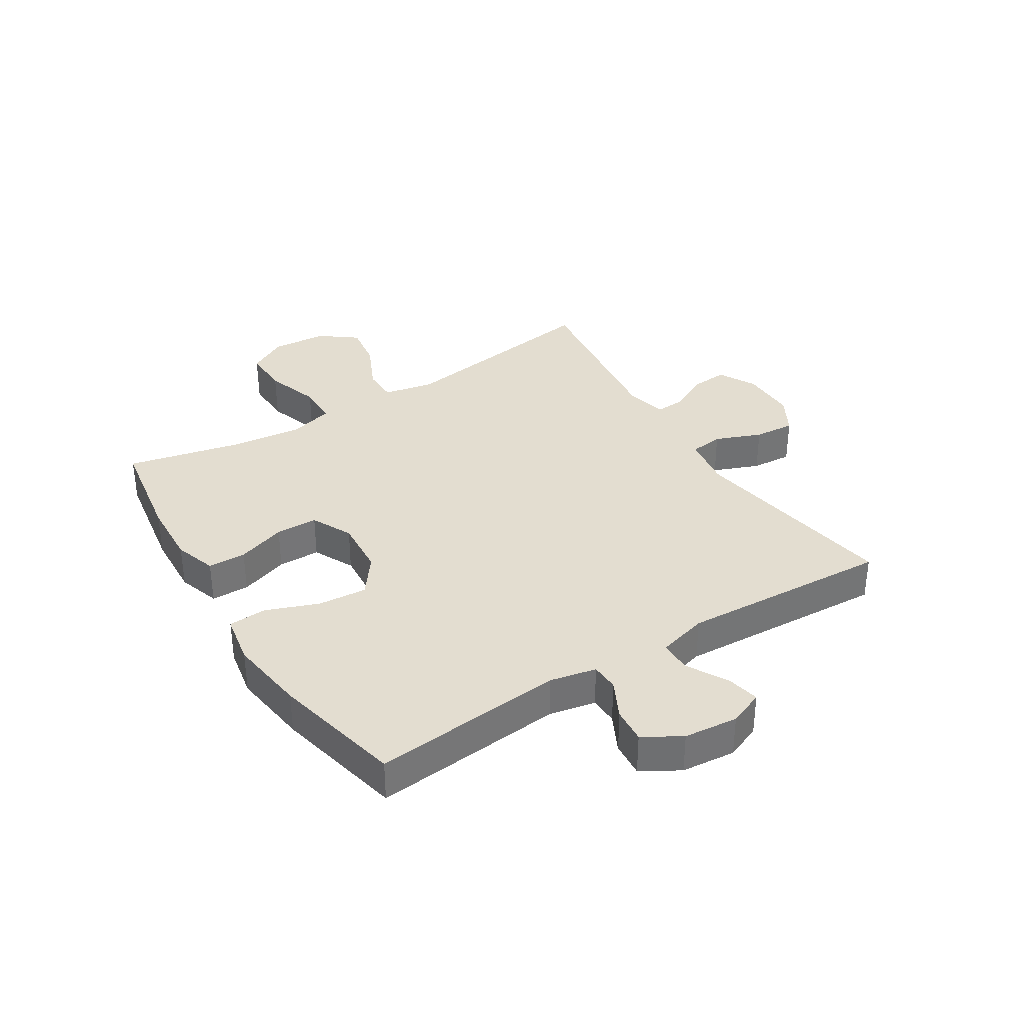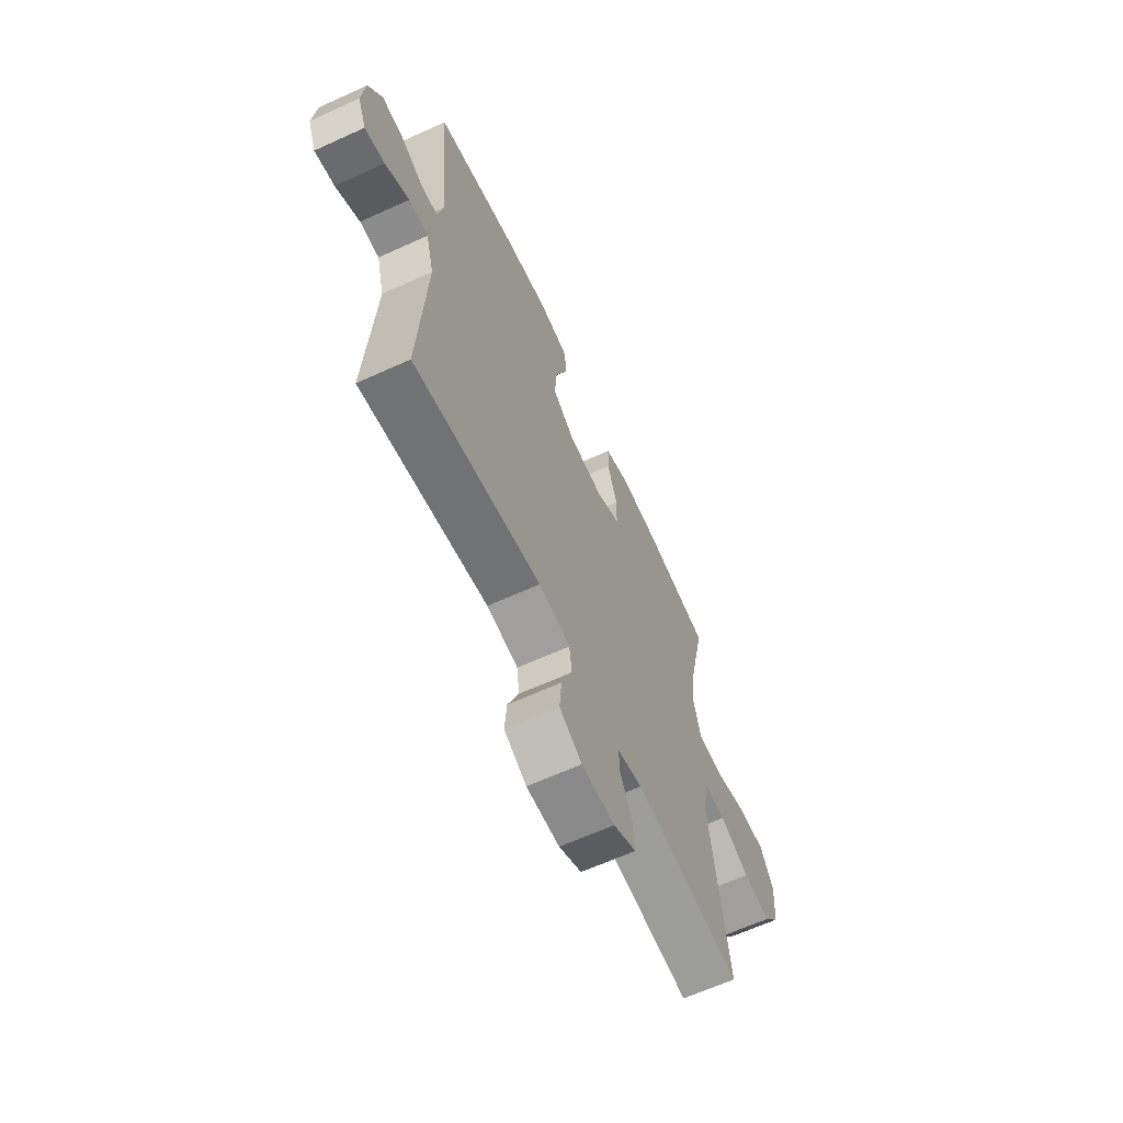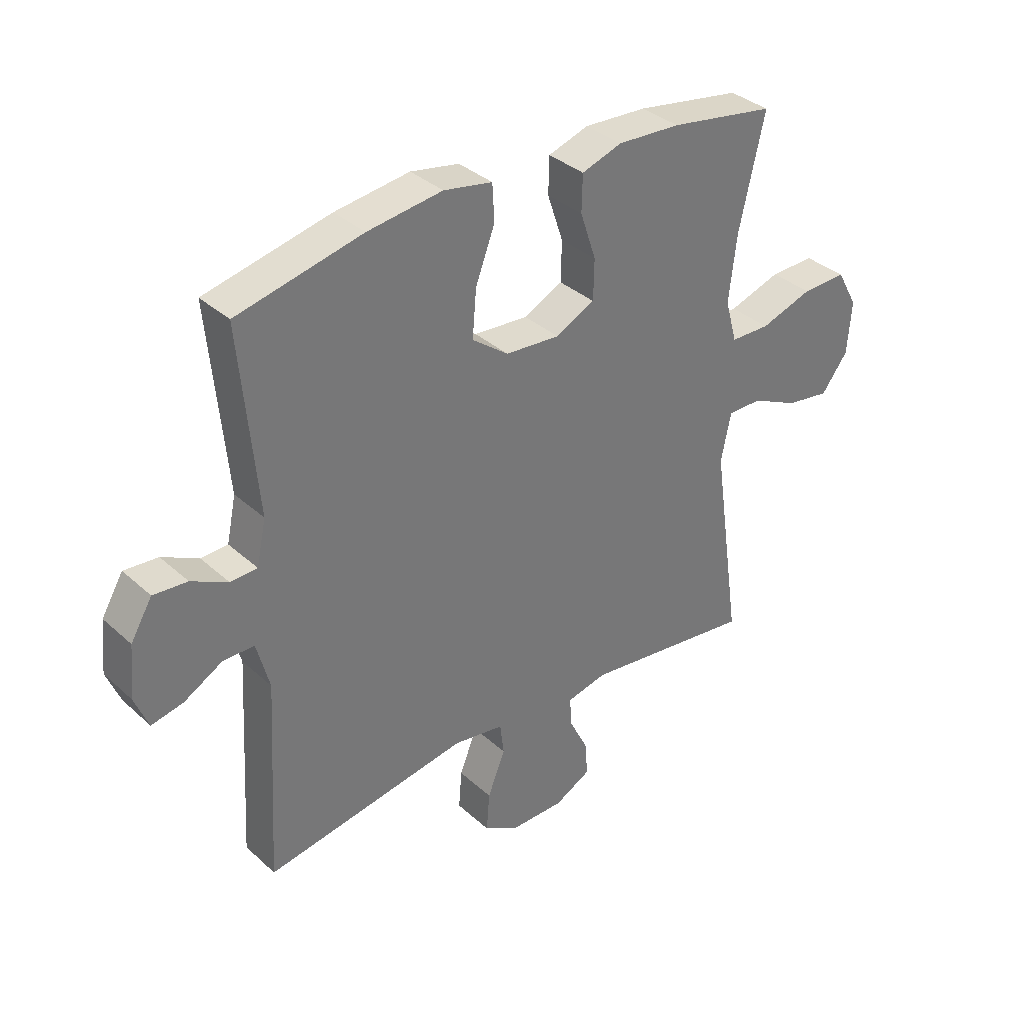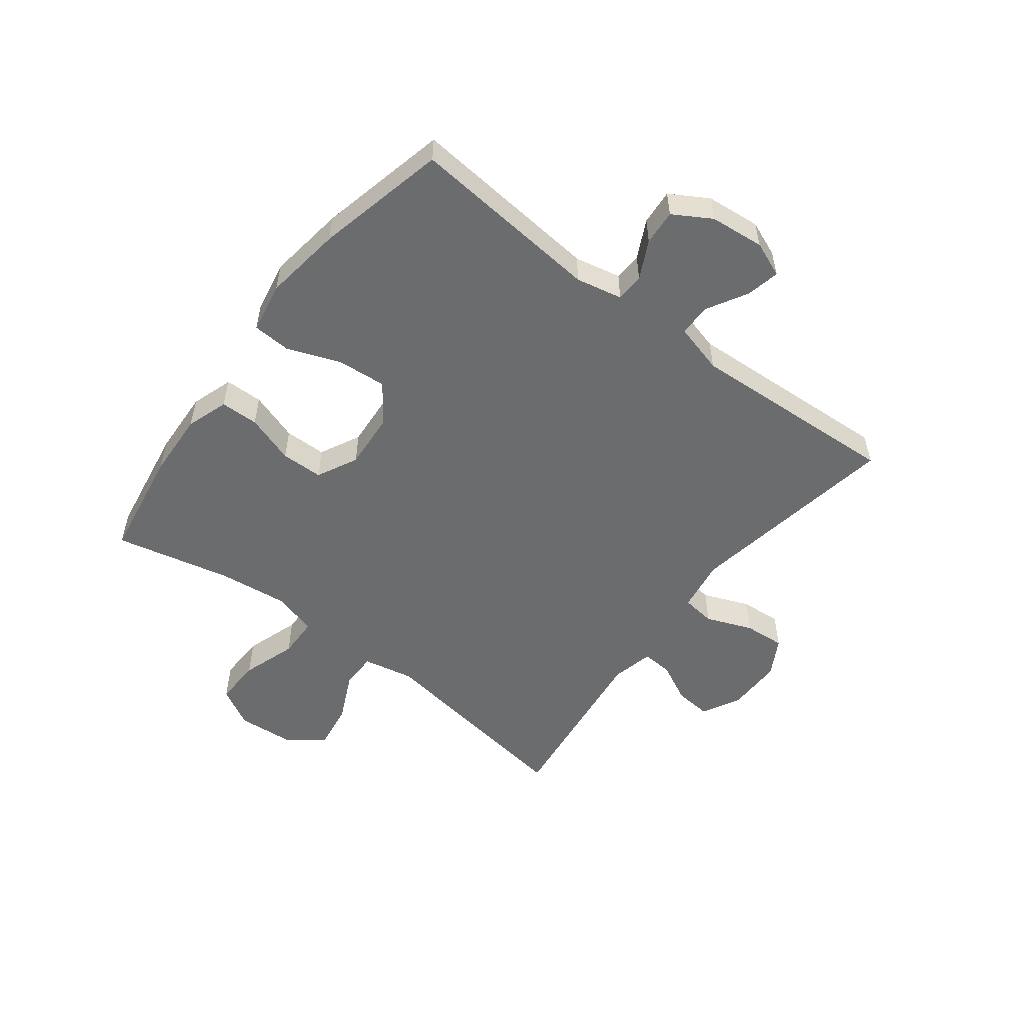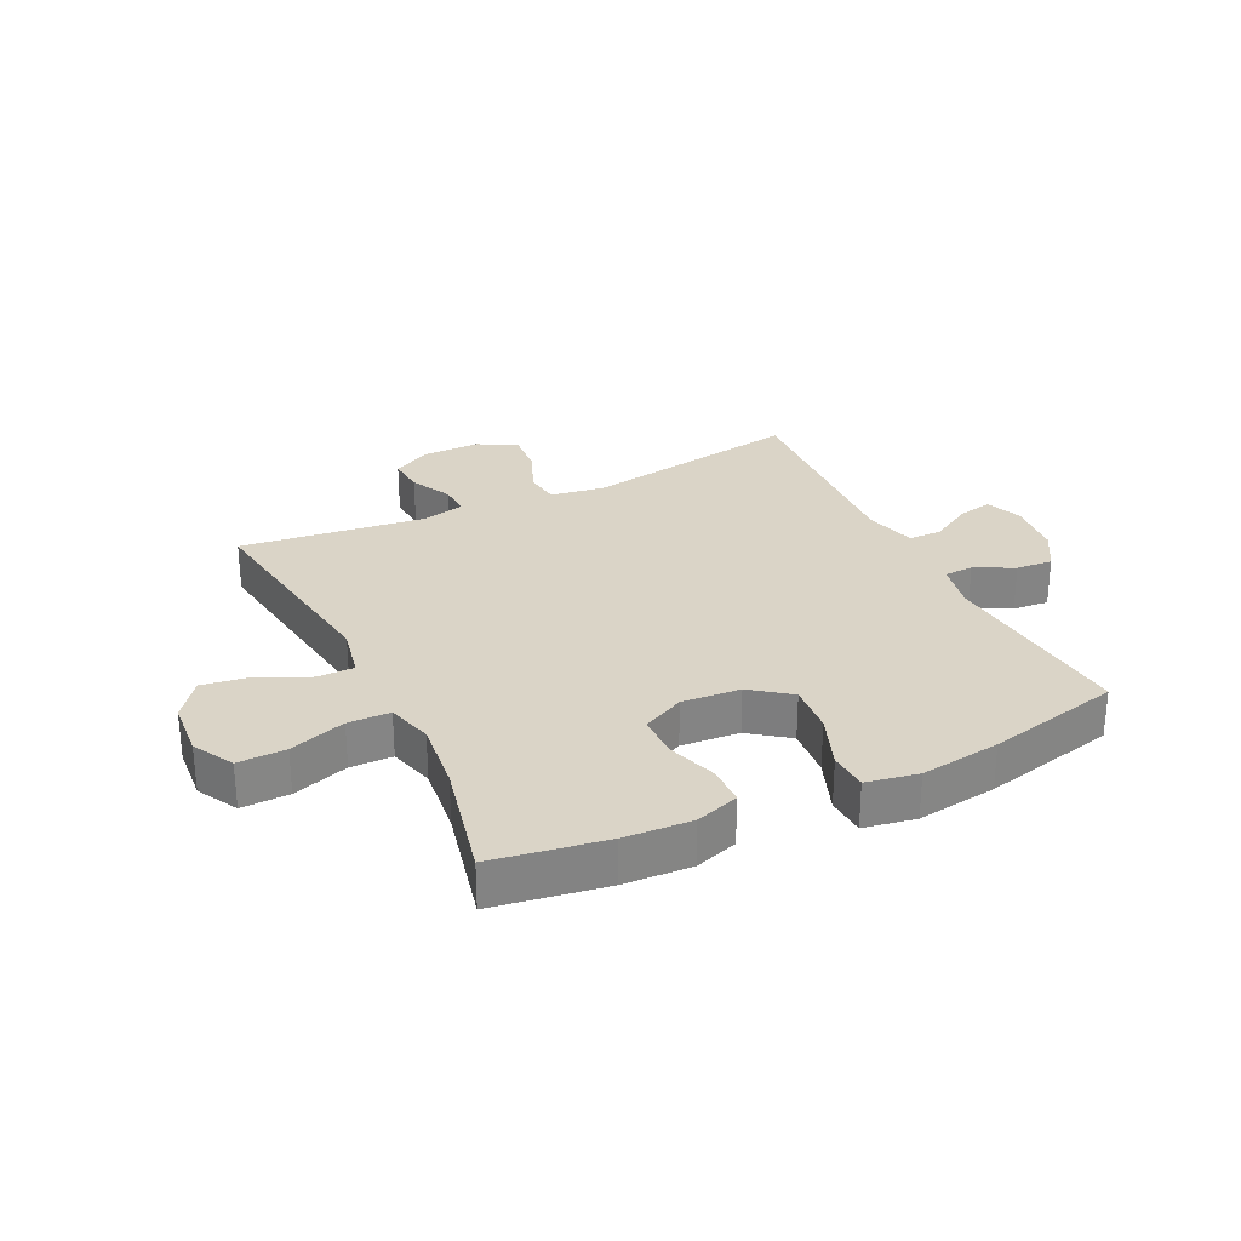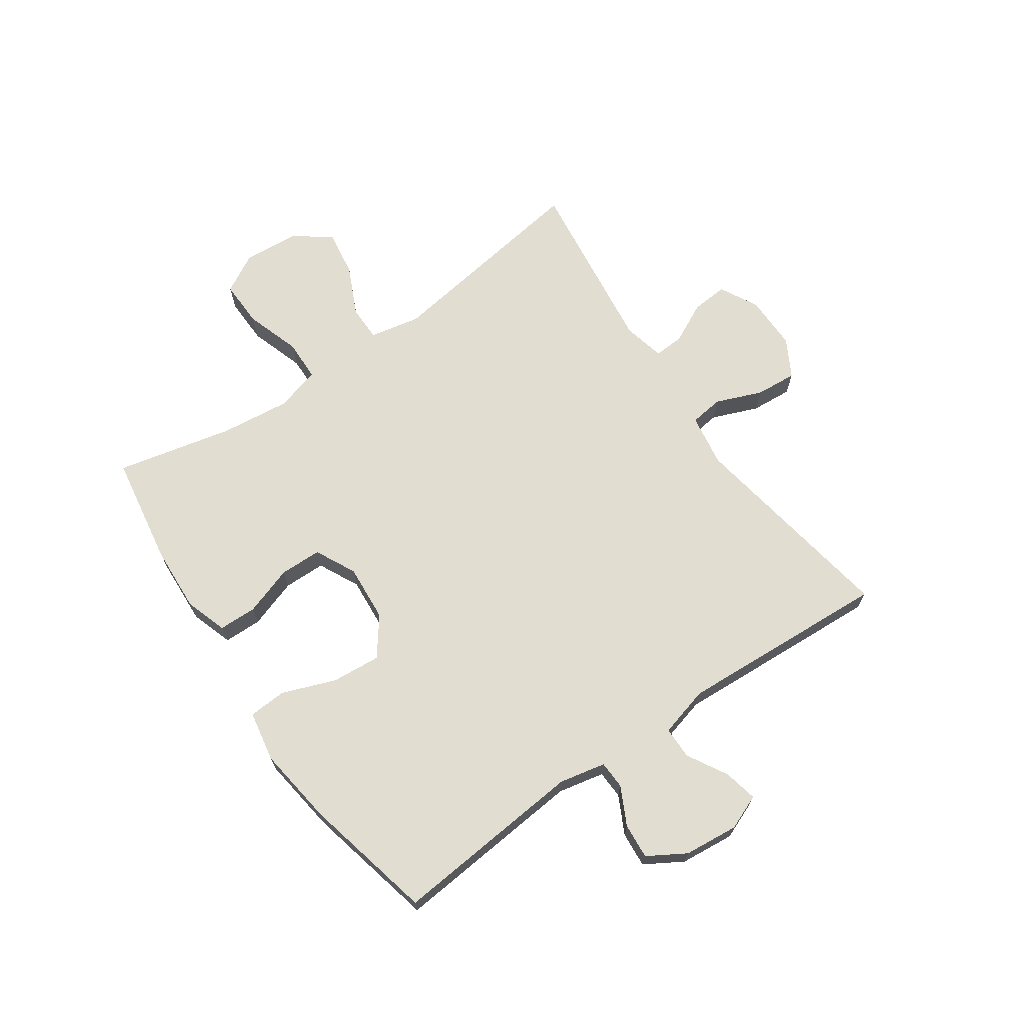
<metadata>
{"format":"obj","ext":"obj","renderer":"f3d","projection":"perspective","resolution":1024,"background":"white","views":[{"elev":35.6,"azim":57.9,"up":"+Y"},{"elev":-63.9,"azim":114.7,"up":"+Z"},{"elev":35.0,"azim":140.0,"up":"+Z"},{"elev":-53.6,"azim":52.5,"up":"+Y"},{"elev":28.9,"azim":-25.8,"up":"+Y"},{"elev":68.8,"azim":55.3,"up":"+Y"}]}
</metadata>
<code>
o path4530
v -0.4531 0.0375 0.3113
v -0.4391 0.0375 0.1906
v -0.4606 0.0375 0.1131
v -0.5322 0.0375 0.1117
v -0.6272 0.0375 0.1431
v -0.7087 0.0375 0.1453
v -0.7466 0.0375 0.07685
v -0.739 0.0375 -0.02021
v -0.691 0.0375 -0.08318
v -0.6115 0.0375 -0.07121
v -0.526 0.0375 -0.03102
v -0.4638 0.0375 -0.03122
v -0.4456 0.0375 -0.1191
v -0.4992 0.0375 -0.488
v -0.1871 0.0375 -0.449
v -0.1143 0.0375 -0.4658
v -0.1169 0.0375 -0.518
v -0.1518 0.0375 -0.588
v -0.1569 0.0375 -0.6511
v -0.09088 0.0375 -0.6862
v 0.005497 0.0375 -0.6869
v 0.07095 0.0375 -0.6502
v 0.06535 0.0375 -0.579
v 0.03331 0.0375 -0.4987
v 0.04059 0.0375 -0.4403
v 0.1323 0.0375 -0.426
v 0.5025 0.0375 -0.488
v 0.4814 0.0375 -0.1219
v 0.5046 0.0375 -0.03463
v 0.561 0.0375 -0.03427
v 0.6312 0.0375 -0.07415
v 0.6892 0.0375 -0.08648
v 0.7138 0.0375 -0.02515
v 0.7044 0.0375 0.06931
v 0.6653 0.0375 0.1347
v 0.6036 0.0375 0.1297
v 0.5377 0.0375 0.09657
v 0.4888 0.0375 0.09842
v 0.4718 0.0375 0.1789
v 0.5025 0.0375 0.5139
v 0.2752 0.0375 0.5656
v 0.1395 0.0375 0.5841
v 0.05137 0.0375 0.5679
v 0.04779 0.0375 0.5017
v 0.08287 0.0375 0.4092
v 0.09005 0.0375 0.3241
v 0.02408 0.0375 0.2747
v -0.07498 0.0375 0.2672
v -0.1458 0.0375 0.3023
v -0.1471 0.0375 0.3755
v -0.1186 0.0375 0.4608
v -0.1202 0.0375 0.5269
v -0.1934 0.0375 0.5511
v -0.3076 0.0375 0.545
v -0.4992 0.0375 0.5139
v -0.4531 -0.0375 0.3113
v -0.4391 -0.0375 0.1906
v -0.4606 -0.0375 0.1131
v -0.5322 -0.0375 0.1117
v -0.6272 -0.0375 0.1431
v -0.7087 -0.0375 0.1453
v -0.7466 -0.0375 0.07685
v -0.739 -0.0375 -0.02021
v -0.691 -0.0375 -0.08318
v -0.6115 -0.0375 -0.07121
v -0.526 -0.0375 -0.03102
v -0.4638 -0.0375 -0.03122
v -0.4456 -0.0375 -0.1191
v -0.4992 -0.0375 -0.488
v -0.1871 -0.0375 -0.449
v -0.1143 -0.0375 -0.4658
v -0.1169 -0.0375 -0.518
v -0.1518 -0.0375 -0.588
v -0.1569 -0.0375 -0.6511
v -0.09088 -0.0375 -0.6862
v 0.005497 -0.0375 -0.6869
v 0.07095 -0.0375 -0.6502
v 0.06535 -0.0375 -0.579
v 0.03331 -0.0375 -0.4987
v 0.04059 -0.0375 -0.4403
v 0.1323 -0.0375 -0.426
v 0.5025 -0.0375 -0.488
v 0.4814 -0.0375 -0.1219
v 0.5046 -0.0375 -0.03463
v 0.561 -0.0375 -0.03427
v 0.6312 -0.0375 -0.07415
v 0.6892 -0.0375 -0.08648
v 0.7138 -0.0375 -0.02515
v 0.7044 -0.0375 0.06931
v 0.6653 -0.0375 0.1347
v 0.6036 -0.0375 0.1297
v 0.5377 -0.0375 0.09657
v 0.4888 -0.0375 0.09842
v 0.4718 -0.0375 0.1789
v 0.5025 -0.0375 0.5139
v 0.2752 -0.0375 0.5656
v 0.1395 -0.0375 0.5841
v 0.05137 -0.0375 0.5679
v 0.04779 -0.0375 0.5017
v 0.08287 -0.0375 0.4092
v 0.09005 -0.0375 0.3241
v 0.02408 -0.0375 0.2747
v -0.07498 -0.0375 0.2672
v -0.1458 -0.0375 0.3023
v -0.1471 -0.0375 0.3755
v -0.1186 -0.0375 0.4608
v -0.1202 -0.0375 0.5269
v -0.1934 -0.0375 0.5511
v -0.3076 -0.0375 0.545
v -0.4992 -0.0375 0.5139
v -0.7087 0.0375 0.1453
v -0.7087 0.0375 0.1453
v -0.7466 0.0375 0.07685
v -0.739 0.0375 -0.02021
v -0.691 0.0375 -0.08318
v -0.691 0.0375 -0.08318
v -0.6272 0.0375 0.1431
v -0.6115 0.0375 -0.07121
v -0.5322 0.0375 0.1117
v -0.526 0.0375 -0.03102
v -0.4606 0.0375 0.1131
v -0.4606 0.0375 0.1131
v -0.4638 0.0375 -0.03122
v -0.4638 0.0375 -0.03122
v -0.4992 0.0375 0.5139
v -0.4992 0.0375 0.5139
v -0.4531 0.0375 0.3113
v -0.4456 0.0375 -0.1191
v -0.4391 0.0375 0.1906
v -0.4992 0.0375 -0.488
v -0.4992 0.0375 -0.488
v -0.3076 0.0375 0.545
v -0.1934 0.0375 0.5511
v -0.1871 0.0375 -0.449
v -0.1202 0.0375 0.5269
v -0.1202 0.0375 0.5269
v -0.1458 0.0375 0.3023
v -0.1458 0.0375 0.3023
v -0.1471 0.0375 0.3755
v -0.1143 0.0375 -0.4658
v -0.1143 0.0375 -0.4658
v -0.1518 0.0375 -0.588
v -0.1569 0.0375 -0.6511
v -0.1569 0.0375 -0.6511
v -0.09088 0.0375 -0.6862
v -0.1169 0.0375 -0.518
v -0.1186 0.0375 0.4608
v -0.07498 0.0375 0.2672
v 0.005497 0.0375 -0.6869
v 0.02408 0.0375 0.2747
v 0.07095 0.0375 -0.6502
v 0.07095 0.0375 -0.6502
v 0.09005 0.0375 0.3241
v 0.03331 0.0375 -0.4987
v 0.04059 0.0375 -0.4403
v 0.04059 0.0375 -0.4403
v 0.06535 0.0375 -0.579
v 0.1323 0.0375 -0.426
v 0.05137 0.0375 0.5679
v 0.05137 0.0375 0.5679
v 0.04779 0.0375 0.5017
v 0.08287 0.0375 0.4092
v 0.1395 0.0375 0.5841
v 0.2752 0.0375 0.5656
v 0.5025 0.0375 0.5139
v 0.5025 0.0375 0.5139
v 0.4888 0.0375 0.09842
v 0.4888 0.0375 0.09842
v 0.4718 0.0375 0.1789
v 0.5025 0.0375 -0.488
v 0.5025 0.0375 -0.488
v 0.4814 0.0375 -0.1219
v 0.5046 0.0375 -0.03463
v 0.5046 0.0375 -0.03463
v 0.5377 0.0375 0.09657
v 0.561 0.0375 -0.03427
v 0.6036 0.0375 0.1297
v 0.6312 0.0375 -0.07415
v 0.6653 0.0375 0.1347
v 0.6653 0.0375 0.1347
v 0.6892 0.0375 -0.08648
v 0.6892 0.0375 -0.08648
v 0.7044 0.0375 0.06931
v 0.7138 0.0375 -0.02515
v -0.7087 -0.0375 0.1453
v -0.7087 -0.0375 0.1453
v -0.7466 -0.0375 0.07685
v -0.739 -0.0375 -0.02021
v -0.691 -0.0375 -0.08318
v -0.691 -0.0375 -0.08318
v -0.6272 -0.0375 0.1431
v -0.6115 -0.0375 -0.07121
v -0.5322 -0.0375 0.1117
v -0.526 -0.0375 -0.03102
v -0.4606 -0.0375 0.1131
v -0.4606 -0.0375 0.1131
v -0.4638 -0.0375 -0.03122
v -0.4638 -0.0375 -0.03122
v -0.4992 -0.0375 0.5139
v -0.4992 -0.0375 0.5139
v -0.4531 -0.0375 0.3113
v -0.4456 -0.0375 -0.1191
v -0.4391 -0.0375 0.1906
v -0.4992 -0.0375 -0.488
v -0.4992 -0.0375 -0.488
v -0.3076 -0.0375 0.545
v -0.1934 -0.0375 0.5511
v -0.1871 -0.0375 -0.449
v -0.1202 -0.0375 0.5269
v -0.1202 -0.0375 0.5269
v -0.1458 -0.0375 0.3023
v -0.1458 -0.0375 0.3023
v -0.1471 -0.0375 0.3755
v -0.1143 -0.0375 -0.4658
v -0.1143 -0.0375 -0.4658
v -0.1518 -0.0375 -0.588
v -0.1569 -0.0375 -0.6511
v -0.1569 -0.0375 -0.6511
v -0.09088 -0.0375 -0.6862
v -0.1169 -0.0375 -0.518
v -0.1186 -0.0375 0.4608
v -0.07498 -0.0375 0.2672
v 0.005497 -0.0375 -0.6869
v 0.02408 -0.0375 0.2747
v 0.07095 -0.0375 -0.6502
v 0.07095 -0.0375 -0.6502
v 0.09005 -0.0375 0.3241
v 0.03331 -0.0375 -0.4987
v 0.04059 -0.0375 -0.4403
v 0.04059 -0.0375 -0.4403
v 0.06535 -0.0375 -0.579
v 0.1323 -0.0375 -0.426
v 0.05137 -0.0375 0.5679
v 0.05137 -0.0375 0.5679
v 0.04779 -0.0375 0.5017
v 0.08287 -0.0375 0.4092
v 0.1395 -0.0375 0.5841
v 0.2752 -0.0375 0.5656
v 0.5025 -0.0375 0.5139
v 0.5025 -0.0375 0.5139
v 0.4888 -0.0375 0.09842
v 0.4888 -0.0375 0.09842
v 0.4718 -0.0375 0.1789
v 0.5025 -0.0375 -0.488
v 0.5025 -0.0375 -0.488
v 0.4814 -0.0375 -0.1219
v 0.5046 -0.0375 -0.03463
v 0.5046 -0.0375 -0.03463
v 0.5377 -0.0375 0.09657
v 0.561 -0.0375 -0.03427
v 0.6036 -0.0375 0.1297
v 0.6312 -0.0375 -0.07415
v 0.6653 -0.0375 0.1347
v 0.6653 -0.0375 0.1347
v 0.6892 -0.0375 -0.08648
v 0.6892 -0.0375 -0.08648
v 0.7044 -0.0375 0.06931
v 0.7138 -0.0375 -0.02515
f 250 252 258
f 246 247 241
f 193 194 195
f 192 191 188
f 208 202 204
f 222 202 229
f 192 194 191
f 202 208 229
f 235 237 233
f 195 211 203
f 249 247 250
f 209 207 221
f 258 252 255
f 213 201 211
f 251 250 257
f 191 194 193
f 231 223 225
f 224 232 246
f 227 224 243
f 199 201 206
f 227 238 236
f 189 192 188
f 243 224 241
f 241 247 249
f 236 237 235
f 219 220 216
f 251 257 253
f 257 250 258
f 229 208 214
f 185 187 191
f 249 250 251
f 195 194 197
f 222 195 197
f 229 214 228
f 219 216 217
f 222 229 224
f 228 220 231
f 238 227 243
f 203 211 201
f 187 188 191
f 214 220 228
f 222 197 202
f 201 213 206
f 224 246 241
f 231 220 223
f 207 206 213
f 221 207 213
f 237 236 238
f 220 219 223
f 224 229 232
f 211 195 222
f 238 243 239
f 246 232 244
f 112 7 62 186
f 7 8 63 62
f 8 116 190 63
f 5 6 61 60
f 9 10 65 64
f 4 5 60 59
f 10 11 66 65
f 122 4 59 196
f 11 124 198 66
f 126 1 56 200
f 12 13 68 67
f 2 3 58 57
f 13 131 205 68
f 1 2 57 56
f 54 55 110 109
f 53 54 109 108
f 14 15 70 69
f 136 53 108 210
f 138 50 105 212
f 15 141 215 70
f 18 144 218 73
f 19 20 75 74
f 17 18 73 72
f 51 52 107 106
f 50 51 106 105
f 48 49 104 103
f 16 17 72 71
f 20 21 76 75
f 47 48 103 102
f 21 152 226 76
f 46 47 102 101
f 24 156 230 79
f 23 24 79 78
f 22 23 78 77
f 25 26 81 80
f 160 44 99 234
f 44 45 100 99
f 42 43 98 97
f 45 46 101 100
f 41 42 97 96
f 166 41 96 240
f 168 39 94 242
f 171 28 83 245
f 26 27 82 81
f 28 174 248 83
f 37 38 93 92
f 39 40 95 94
f 29 30 85 84
f 36 37 92 91
f 30 31 86 85
f 180 36 91 254
f 31 182 256 86
f 34 35 90 89
f 33 34 89 88
f 32 33 88 87
f 176 184 178
f 172 167 173
f 119 121 120
f 118 114 117
f 134 130 128
f 148 155 128
f 118 117 120
f 128 155 134
f 161 159 163
f 121 129 137
f 175 176 173
f 135 147 133
f 184 181 178
f 139 137 127
f 177 183 176
f 117 119 120
f 157 151 149
f 150 172 158
f 153 169 150
f 125 132 127
f 153 162 164
f 115 114 118
f 169 167 150
f 167 175 173
f 162 161 163
f 145 142 146
f 177 179 183
f 183 184 176
f 155 140 134
f 111 117 113
f 175 177 176
f 121 123 120
f 148 123 121
f 155 154 140
f 145 143 142
f 148 150 155
f 154 157 146
f 164 169 153
f 129 127 137
f 113 117 114
f 140 154 146
f 148 128 123
f 127 132 139
f 150 167 172
f 157 149 146
f 133 139 132
f 147 139 133
f 163 164 162
f 146 149 145
f 150 158 155
f 137 148 121
f 164 165 169
f 172 170 158

</code>
